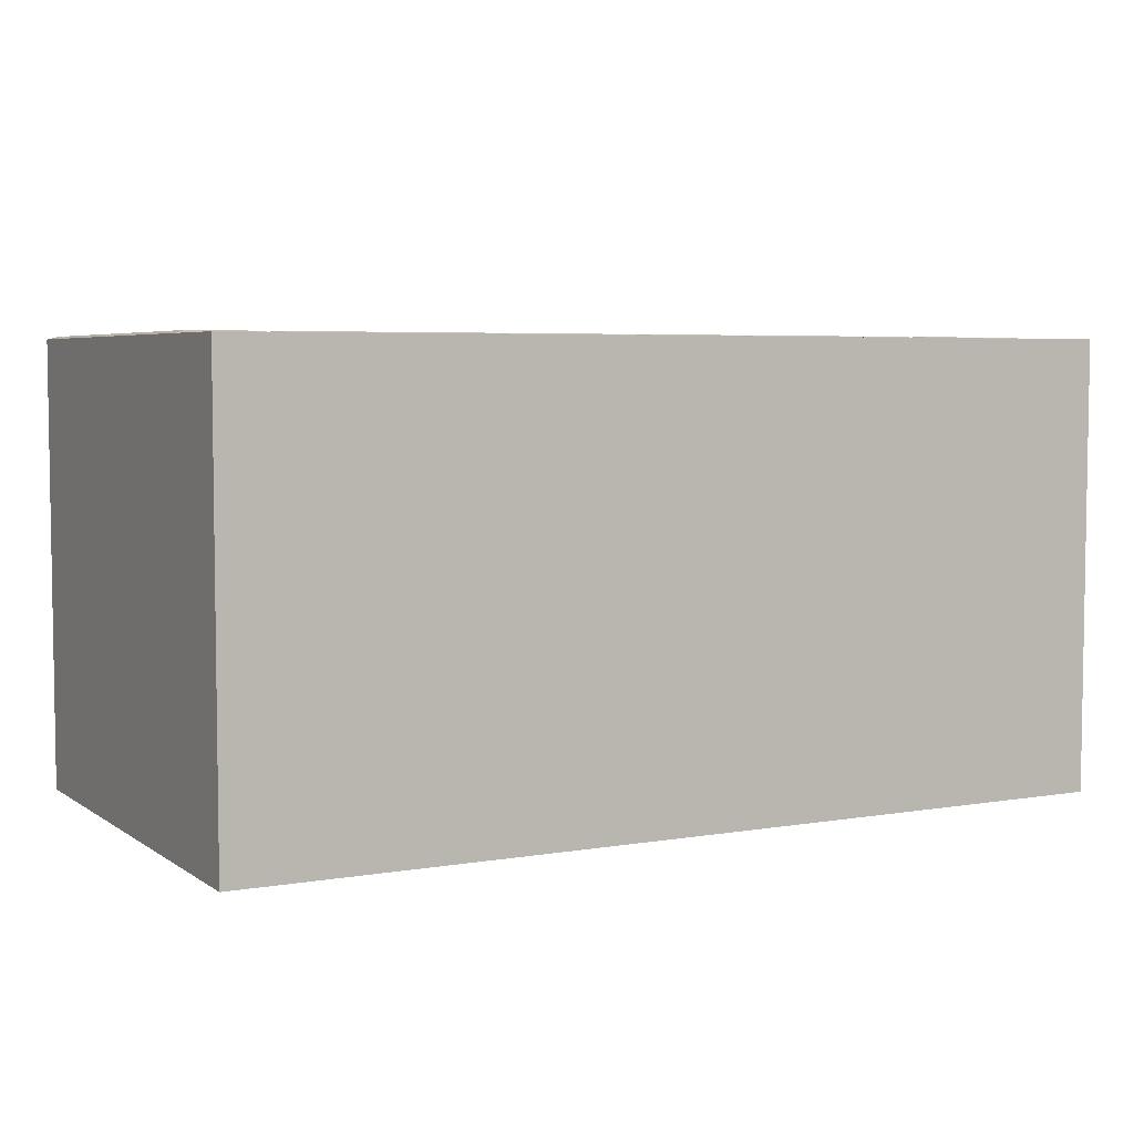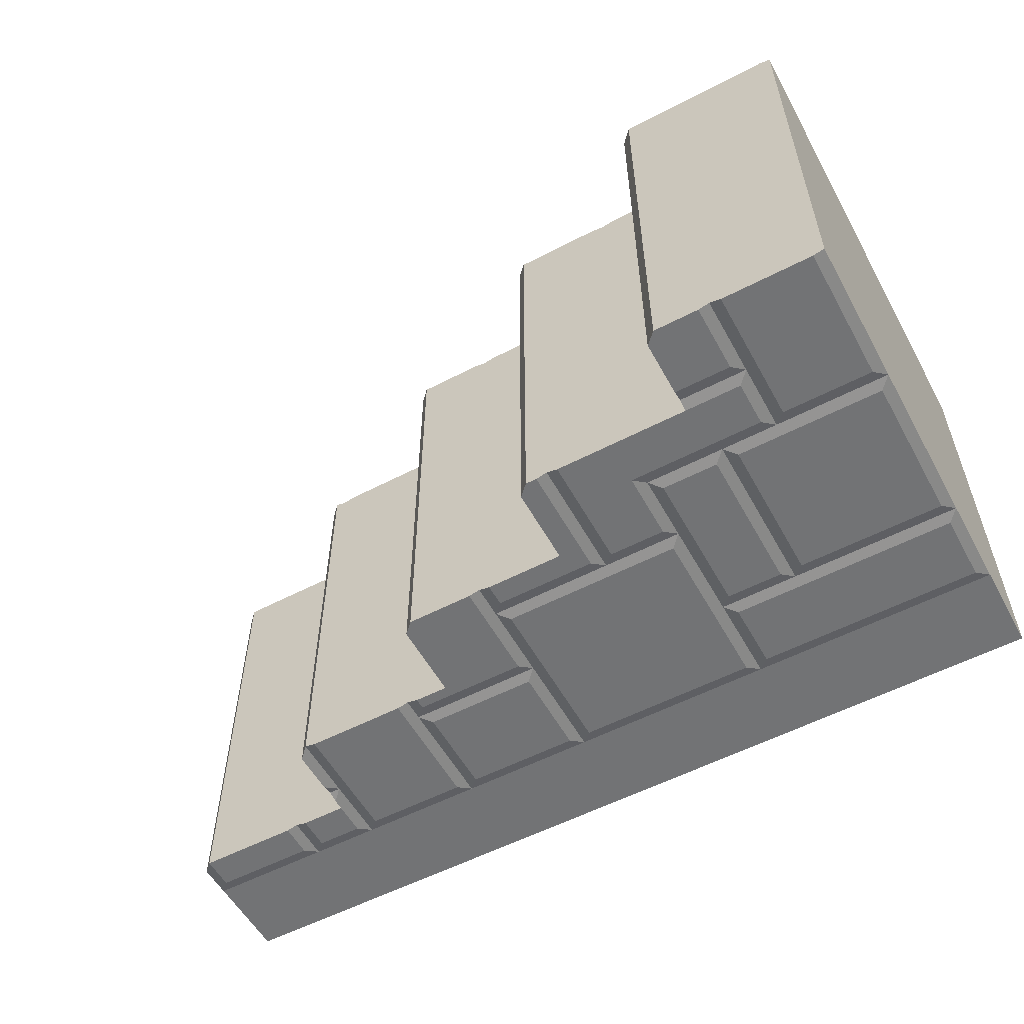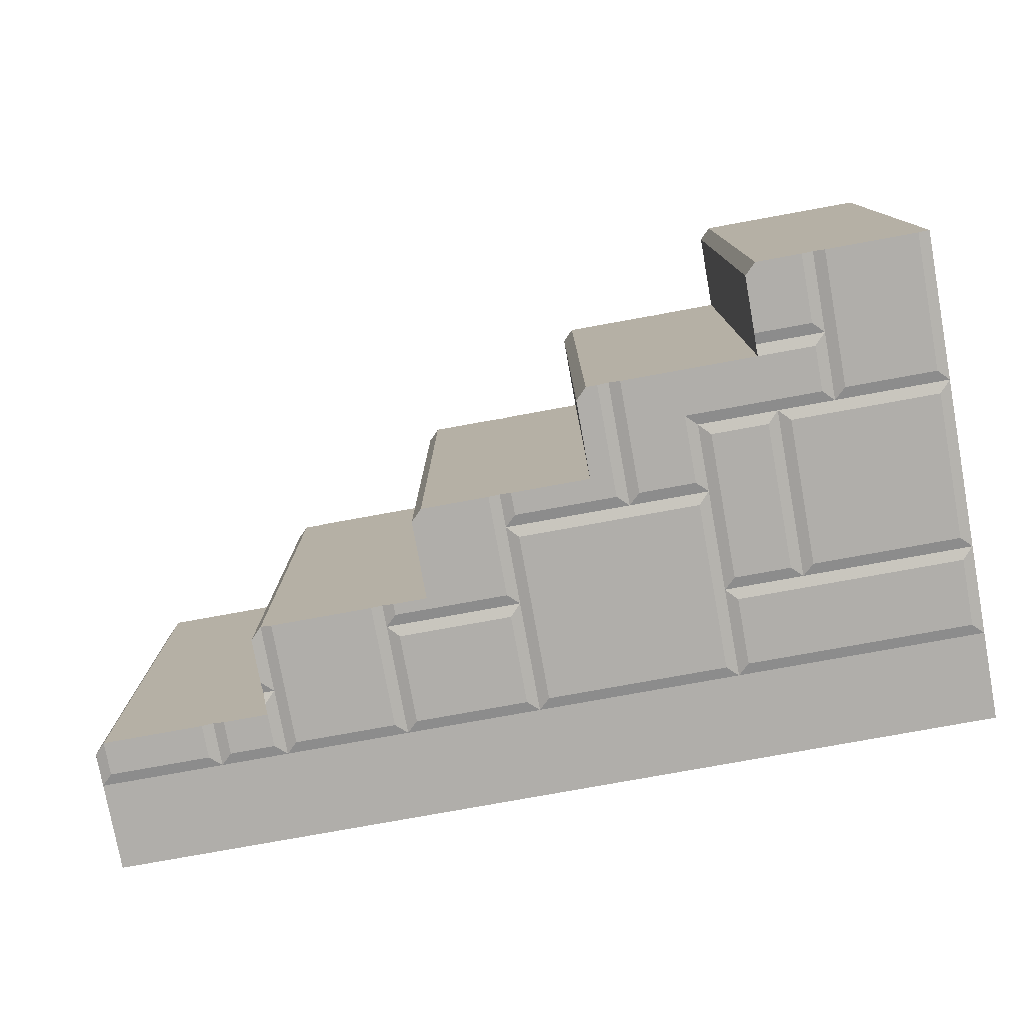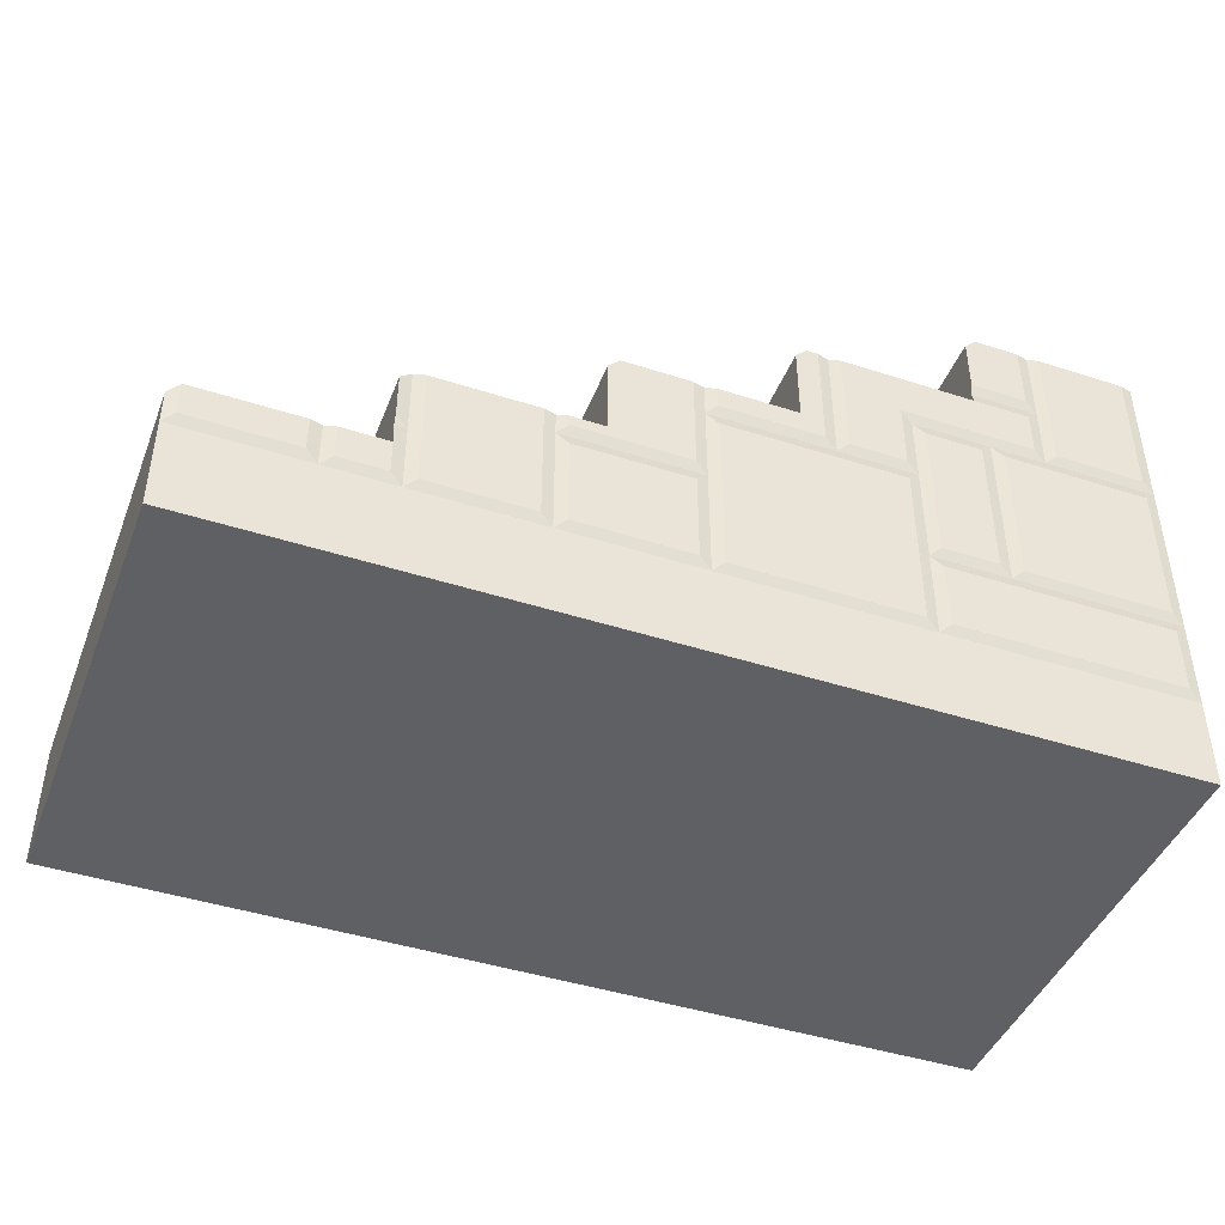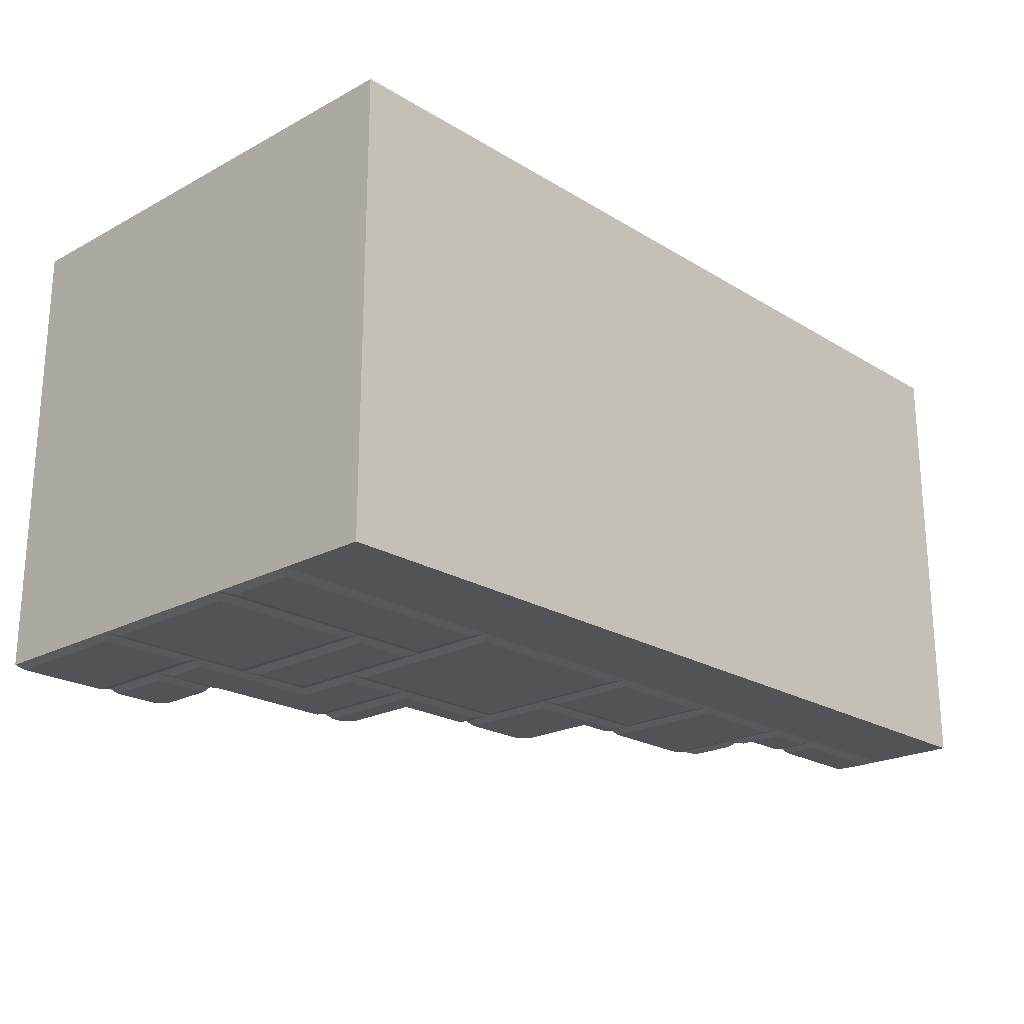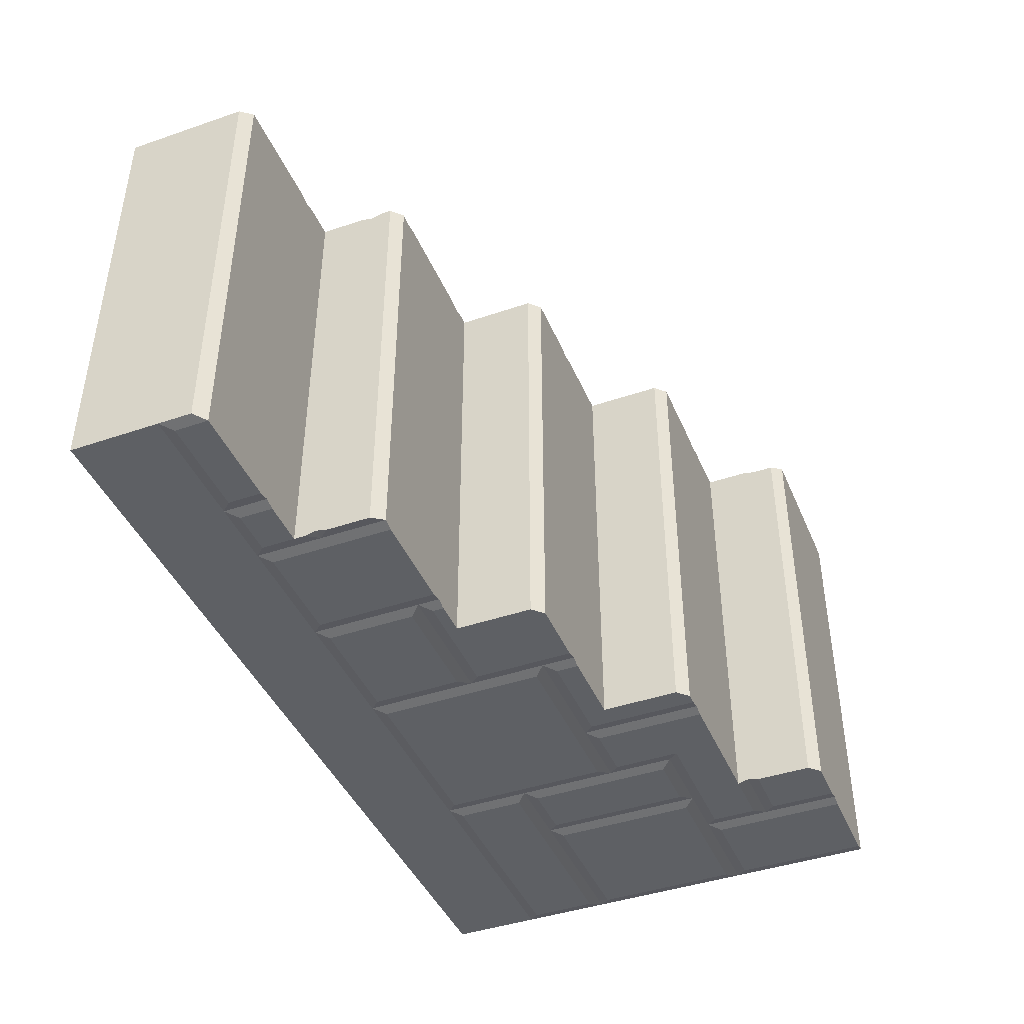
<metadata>
{"format":"obj","ext":"obj","renderer":"f3d","projection":"perspective","resolution":1024,"background":"white","views":[{"elev":5.1,"azim":-28.1,"up":"+Z"},{"elev":-55.9,"azim":-151.3,"up":"+Z"},{"elev":-77.8,"azim":-169.7,"up":"+Z"},{"elev":-44.1,"azim":159.3,"up":"+Y"},{"elev":-21.8,"azim":-46.7,"up":"+Z"},{"elev":-42.9,"azim":112.1,"up":"+Z"}]}
</metadata>
<code>
o object1
g object1
v -0.475 0.5 0.5062
v -0.325 0.5 0.5062
v -0.325 0.5 -0.5062
v -0.475 0.5 -0.5062
v -0.5 0.5 -0.5
v -0.525 0.5 -0.5062
v -0.7 0.5 -0.5062
v -0.7 0.5 0.5062
v -0.525 0.5 0.5062
v -0.5 0.5 0.5
v -0.7 0.675 -0.5062
v -0.7 0.675 0.5062
v -0.725 0.7 -0.5062
v -0.725 0.7 0.5062
v -0.75 0.7 -0.5062
v -0.775 0.7 -0.5
v -0.8 0.7 -0.5062
v -1.1 0.7 -0.5062
v -1.1 0.7 0.5062
v -0.975 0.7 0.5062
v -0.95 0.7 0.5
v -0.925 0.7 0.5062
v -1.1 0.725 -0.5
v -1.1 0.75 -0.5062
v -1.1 0.875 -0.5062
v -1.1 0.875 0.5
v -1.1 0.825 0.5
v -1.1 0.8 0.5062
v -1.125 0.9 -0.5062
v -1.125 0.9 0.5062
v -1.225 0.9 -0.5062
v -1.25 0.9 -0.5
v -1.275 0.9 -0.5062
v -1.475 0.9 -0.5062
v -1.5 0.9 -0.5
v -1.5 0.9 0.5
v -1.475 0.9 0.5062
v -1.5 0 -0.5
v -1.5 -0.2 -0.5
v -1.5 -0.2 0.5
v -1.5 0 0.5
v -1.5 0.45 0.5
v -1.5 0.825 0.5
v -1.5 0.575 -0.5
v -1.5 0.2 -0.5
v 0.1 0.2 0.5062
v 0.1 0.1 0.5062
v 0.1 0.1 -0.5062
v 0.1 0.125 -0.5062
v 0.1 0.15 -0.5
v 0.1 0.175 -0.5062
v 0.1 0.275 -0.5062
v 0.1 0.275 0.5062
v 0.1 0.25 0.5062
v 0.1 0.225 0.5
v 0.075 0.3 -0.5
v 0.075 0.3 0.5062
v 0.05 0.3 -0.5062
v -0.175 0.3 -0.5062
v -0.2 0.3 -0.5
v -0.225 0.3 -0.5062
v -0.3 0.3 -0.5062
v -0.3 0.3 0.5062
v -0.275 0.3 0.5062
v -0.25 0.3 0.5
v -0.225 0.3 0.5062
v 0.025 0.3 0.5062
v 0.05 0.3 0.5
v -0.3 0.475 -0.5062
v -0.3 0.475 0.5062
v -0.5 0.35 0.5
v -0.525 0.375 0.5062
v -0.825 0.35 0.5
v -0.95 0.35 0.5
v -0.925 0.375 0.5062
v -0.525 0.325 0.5062
v -0.8 0.325 0.5062
v -0.825 0 0.5
v -0.8 0.025 0.5062
v -0.5 0 0.5
v -0.525 0.025 0.5062
v -1.3 0 0.5
v -1.275 0.025 0.5062
v -0.85 0.025 0.5062
v -0.85 0.325 0.5062
v -1.275 0.325 0.5062
v -1.3 0.35 0.5
v -1.3 0.45 0.5
v -1.325 0.025 0.5062
v -1.325 0.425 0.5062
v -1.475 0.425 0.5062
v -1.475 0.025 0.5062
v -1.475 0.475 0.5062
v -1.325 0.475 0.5062
v -1.3 0.825 0.5
v -1.325 0.8 0.5062
v -1.475 0.8 0.5062
v -1.475 0.85 0.5062
v -1.125 0.85 0.5062
v -0.975 0.375 0.5062
v -1.275 0.375 0.5062
v -1.275 0.8 0.5062
v -0.225 0.2 0.5062
v -0.225 0.025 0.5062
v 0.175 0.025 0.5062
v 0.175 0.1 0.5062
v -0.25 0 0.5
v -0.25 0.225 0.5
v -0.25 0.275 0.5
v -0.275 0.025 0.5062
v -0.275 0.25 0.5062
v -0.5 0.275 0.5
v -0.475 0.25 0.5062
v -0.475 0.025 0.5062
v -0.475 0.3 0.5062
v 0.05 0.225 0.5
v 0.025 0.25 0.5062
v -0.225 0.25 0.5062
v 0.075 0.25 0.5062
v 0.475 0.1 0.5062
v 0.225 0.1 0.5062
v 0.225 0.025 0.5062
v 0.475 0.025 0.5062
v 0.2 0.1 0.5
v 0.2 0 0.5
v 0.5 0.075 0.5
v 0.5 0 0.5
v -0.525 0.45 -0.5062
v -0.5 0.425 -0.5
v -0.775 0.425 -0.5
v -0.75 0.45 -0.5062
v -0.8 0.45 -0.5062
v -1.225 0.7 -0.5062
v -1.225 0.6 -0.5062
v -0.925 0.6 -0.5062
v -0.925 0.45 -0.5062
v -0.95 0.425 -0.5
v -0.95 0.575 -0.5
v -0.95 0.2 -0.5
v -0.975 0.55 -0.5062
v -0.975 0.225 -0.5062
v -1.125 0.2 -0.5
v -1.1 0.225 -0.5062
v -1.125 0.575 -0.5
v -1.1 0.55 -0.5062
v -1.15 0.55 -0.5062
v -1.15 0.225 -0.5062
v -1.475 0.225 -0.5062
v -1.475 0.55 -0.5062
v -1.475 0.6 -0.5062
v -1.275 0.6 -0.5062
v -1.25 0.575 -0.5
v -1.25 0.725 -0.5
v -1.225 0.75 -0.5062
v 0.225 0 -0.5
v 0.5 0 -0.5
v 0.475 0.025 -0.5062
v 0.25 0.025 -0.5062
v 0.25 0.1 -0.5062
v 0.225 0.1 -0.5
v 0.2 0.1 -0.5062
v 0.2 0.025 -0.5062
v 0.1 0.025 -0.5062
v 0.075 0.15 -0.5
v 0.075 0 -0.5
v -0.225 0.275 -0.5062
v -0.2 0.25 -0.5
v -0.5 0.25 -0.5
v -0.475 0.275 -0.5062
v -0.475 0.225 -0.5062
v -0.225 0.225 -0.5062
v -0.2 0 -0.5
v -0.225 0.025 -0.5062
v -0.475 0.025 -0.5062
v -0.5 0 -0.5
v -0.525 0.4 -0.5062
v -0.525 0.025 -0.5062
v -0.925 0.025 -0.5062
v -0.925 0.4 -0.5062
v -0.175 0.025 -0.5062
v 0.05 0.025 -0.5062
v 0.475 0.1 -0.5062
v 0.5 0.075 -0.5
v -0.95 0 -0.5
v -1.475 0.025 -0.5062
v -0.975 0.025 -0.5062
v -0.975 0.175 -0.5062
v -1.475 0.175 -0.5062
v 0.5 -0.2 0.5
v 0.5 -0.2 -0.5
f 10 1 2
f 2 3 10
f 3 4 5
f 5 7 8
f 5 6 7
f 3 5 10
f 5 8 10
f 8 9 10
f 8 7 12
f 7 11 12
f 12 11 14
f 11 13 14
f 22 14 13
f 21 13 16
f 17 19 21
f 17 18 19
f 21 16 17
f 19 20 21
f 13 15 16
f 21 22 13
f 27 28 19
f 19 18 23
f 23 24 25
f 23 25 27
f 27 19 23
f 25 26 27
f 26 25 29
f 26 29 30
f 37 30 29
f 29 31 32
f 32 33 36
f 33 35 36
f 33 34 35
f 29 32 37
f 32 36 37
f 38 39 40
f 45 38 41
f 44 45 42
f 43 36 44
f 44 42 43
f 36 35 44
f 45 41 42
f 38 40 41
f 48 49 50
f 50 52 55
f 55 46 47
f 53 54 55
f 52 53 55
f 55 47 50
f 50 51 52
f 47 48 50
f 53 52 56
f 53 56 57
f 63 64 65
f 62 65 68
f 68 59 60
f 57 56 59
f 56 58 59
f 68 57 59
f 60 62 68
f 60 61 62
f 65 67 68
f 65 66 67
f 62 63 65
f 63 62 70
f 62 69 70
f 70 69 2
f 69 3 2
f 112 71 76
f 76 81 112
f 81 80 112
f 72 71 10
f 72 10 9
f 101 87 74
f 100 101 74
f 75 74 73
f 73 71 72
f 72 75 73
f 77 76 71
f 77 71 73
f 85 73 74
f 74 87 86
f 86 85 74
f 79 77 78
f 77 73 78
f 81 79 80
f 114 80 107
f 110 114 107
f 79 78 80
f 92 41 82
f 89 92 82
f 104 107 125
f 122 125 127
f 123 122 127
f 105 104 125
f 83 82 78
f 84 83 78
f 85 86 84
f 86 83 84
f 88 87 101
f 88 101 102
f 102 95 88
f 83 86 87
f 83 87 82
f 87 88 90
f 90 89 87
f 89 82 87
f 94 88 95
f 96 94 95
f 91 90 88
f 91 88 42
f 92 91 42
f 43 98 36
f 98 37 36
f 92 42 41
f 93 43 42
f 93 97 43
f 94 93 88
f 93 42 88
f 95 102 27
f 102 28 27
f 97 96 95
f 97 95 43
f 98 43 95
f 95 27 99
f 99 98 95
f 99 27 26
f 99 26 30
f 100 74 21
f 100 21 20
f 19 28 102
f 19 101 100
f 19 102 101
f 100 20 19
f 30 37 98
f 30 98 99
f 96 97 94
f 97 93 94
f 90 91 89
f 91 92 89
f 105 106 47
f 47 103 104
f 47 46 103
f 104 105 47
f 109 108 118
f 109 118 66
f 66 65 109
f 104 103 108
f 104 108 107
f 108 109 111
f 110 107 108
f 108 111 110
f 109 65 64
f 113 111 109
f 113 109 112
f 114 113 112
f 114 112 80
f 71 112 115
f 71 115 1
f 1 10 71
f 109 64 63
f 63 115 112
f 63 112 109
f 117 116 68
f 117 68 67
f 117 118 116
f 119 116 55
f 119 55 54
f 118 108 116
f 67 66 117
f 66 118 117
f 54 53 119
f 53 57 119
f 116 119 68
f 119 57 68
f 111 113 110
f 113 114 110
f 46 55 116
f 116 108 103
f 116 103 46
f 120 121 122
f 120 122 123
f 125 122 124
f 122 121 124
f 105 125 124
f 105 124 106
f 123 127 126
f 123 126 120
f 85 84 78
f 85 78 73
f 76 77 81
f 77 79 81
f 74 75 21
f 75 22 21
f 72 9 8
f 75 8 12
f 12 14 75
f 14 22 75
f 75 72 8
f 115 63 70
f 2 115 70
f 2 1 115
f 129 128 5
f 128 6 5
f 176 129 168
f 168 175 177
f 177 176 168
f 130 137 132
f 137 136 132
f 131 128 129
f 131 129 130
f 131 130 16
f 131 16 15
f 17 16 132
f 16 130 132
f 134 133 18
f 18 17 135
f 132 136 135
f 17 132 135
f 135 134 18
f 137 138 136
f 138 135 136
f 139 137 179
f 179 178 139
f 178 184 139
f 140 138 137
f 137 139 141
f 187 139 184
f 186 187 184
f 141 140 137
f 143 141 139
f 143 139 142
f 148 142 45
f 148 147 142
f 145 143 144
f 143 142 144
f 147 146 142
f 146 144 142
f 150 44 35
f 150 35 34
f 185 38 45
f 188 185 45
f 149 148 44
f 148 45 44
f 34 33 150
f 33 151 150
f 153 152 151
f 153 151 33
f 33 32 153
f 153 133 134
f 152 153 134
f 154 153 32
f 154 32 31
f 31 29 25
f 25 24 154
f 31 25 154
f 153 154 23
f 154 24 23
f 150 151 152
f 144 152 134
f 144 134 135
f 135 138 144
f 150 152 44
f 174 172 175
f 185 184 38
f 185 186 184
f 174 173 172
f 158 157 156
f 158 156 155
f 163 155 165
f 180 165 172
f 178 175 184
f 178 177 175
f 180 181 165
f 163 162 155
f 158 155 160
f 158 160 159
f 155 162 160
f 162 161 160
f 48 161 162
f 48 162 163
f 51 164 56
f 51 56 52
f 164 49 48
f 48 163 165
f 48 165 164
f 164 50 49
f 164 51 50
f 171 167 172
f 173 171 172
f 167 166 60
f 166 61 60
f 169 166 167
f 169 167 168
f 171 170 167
f 170 168 167
f 174 170 173
f 170 171 173
f 170 174 168
f 174 175 168
f 169 168 129
f 129 5 4
f 169 129 4
f 178 179 177
f 179 176 177
f 167 60 59
f 180 167 59
f 180 172 167
f 59 58 181
f 59 181 180
f 164 165 181
f 164 181 58
f 58 56 164
f 120 182 159
f 121 159 160
f 48 47 160
f 47 106 124
f 47 124 160
f 160 161 48
f 124 121 160
f 121 120 159
f 182 120 126
f 182 126 183
f 159 182 157
f 159 157 158
f 156 157 183
f 157 182 183
f 185 188 186
f 188 187 186
f 148 149 147
f 149 146 147
f 145 144 138
f 140 145 138
f 152 144 146
f 146 149 152
f 149 44 152
f 142 139 187
f 187 188 142
f 188 45 142
f 143 145 141
f 145 140 141
f 23 18 133
f 23 133 153
f 179 137 130
f 130 129 176
f 176 179 130
f 62 61 166
f 62 166 169
f 169 4 3
f 169 3 62
f 3 69 62
f 15 13 11
f 7 131 15
f 7 128 131
f 7 6 128
f 15 11 7
f 82 41 40
f 80 78 40
f 189 107 80
f 189 125 107
f 189 127 125
f 40 189 80
f 78 82 40
f 127 189 190
f 127 156 183
f 183 126 127
f 127 190 156
f 155 156 190
f 175 190 39
f 39 38 184
f 39 184 175
f 175 172 190
f 172 165 190
f 165 155 190
f 40 39 190
f 40 190 189

</code>
